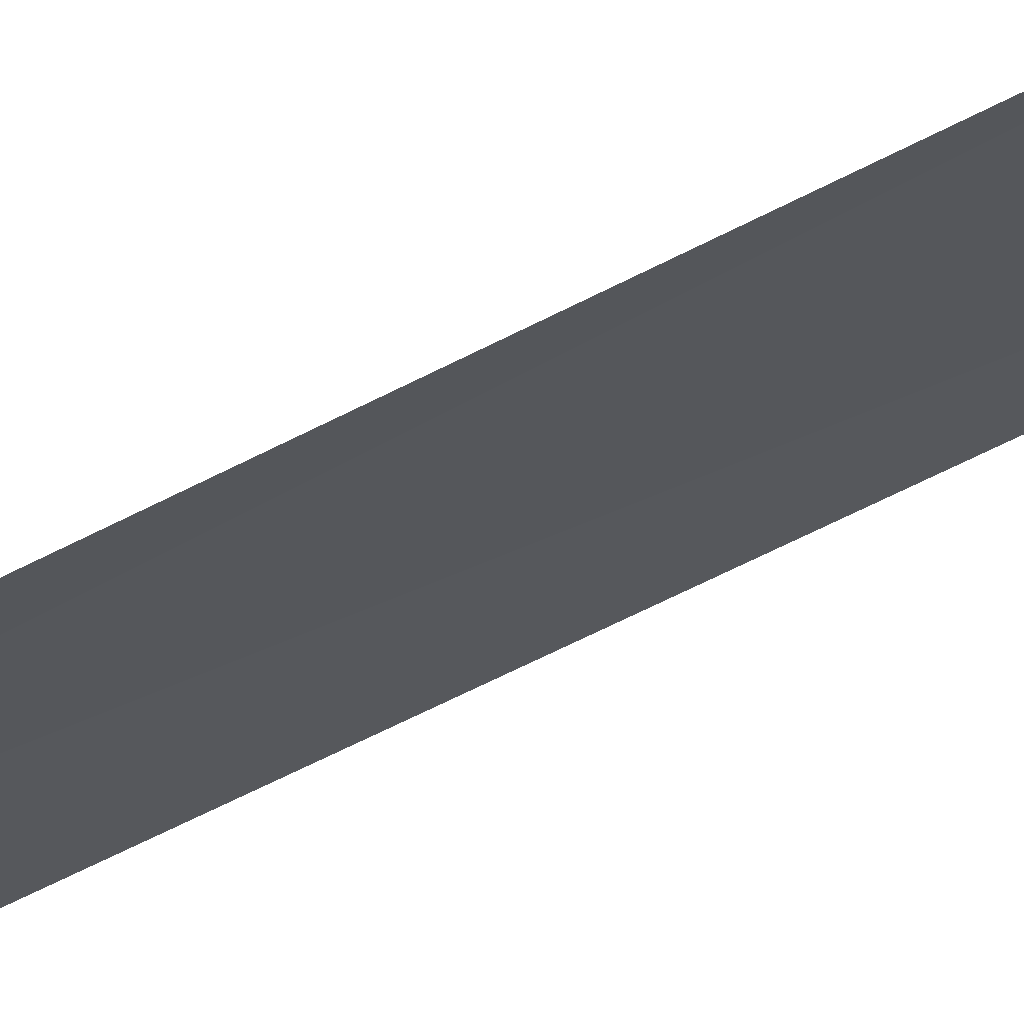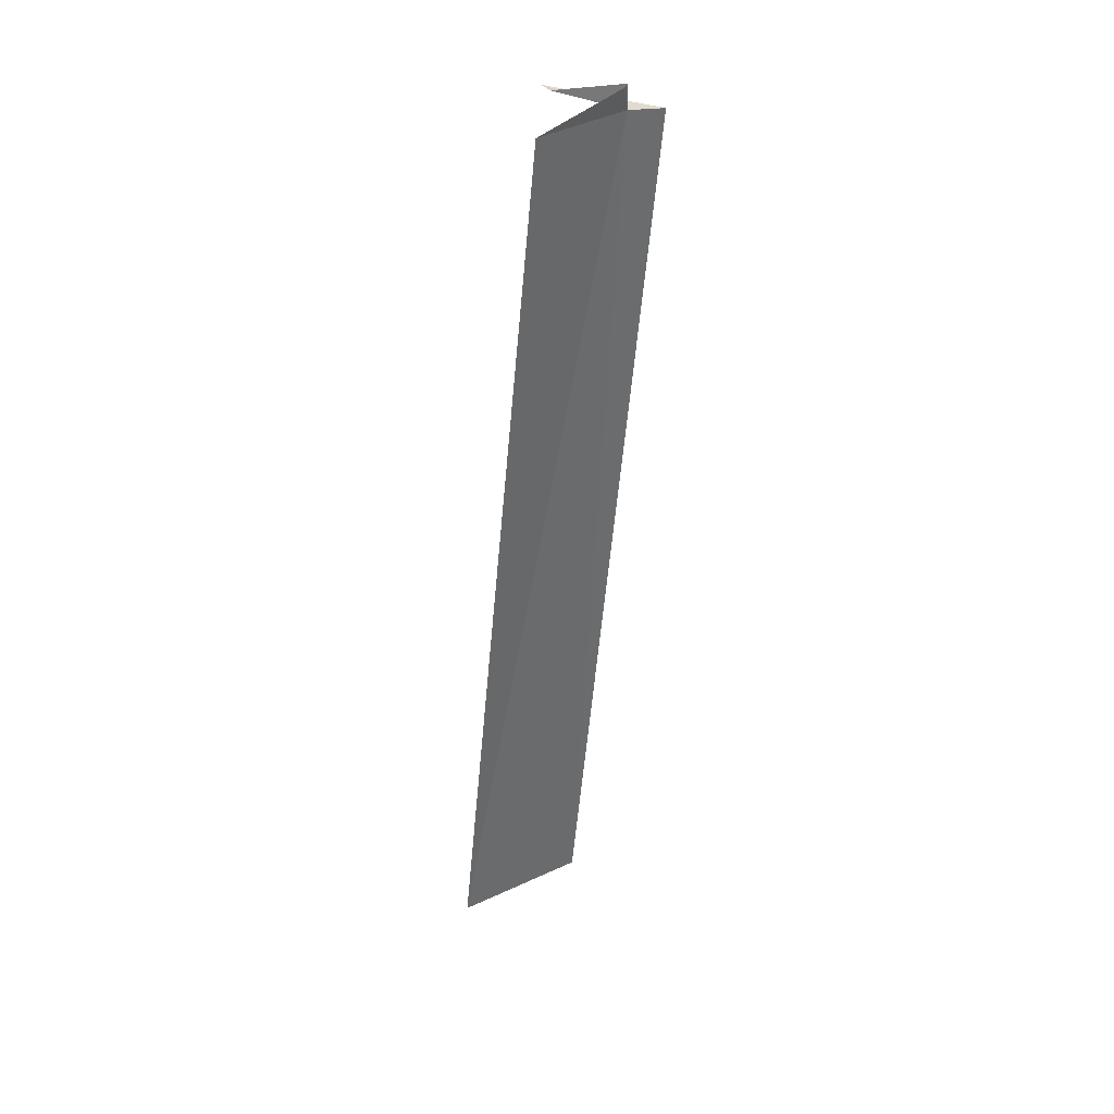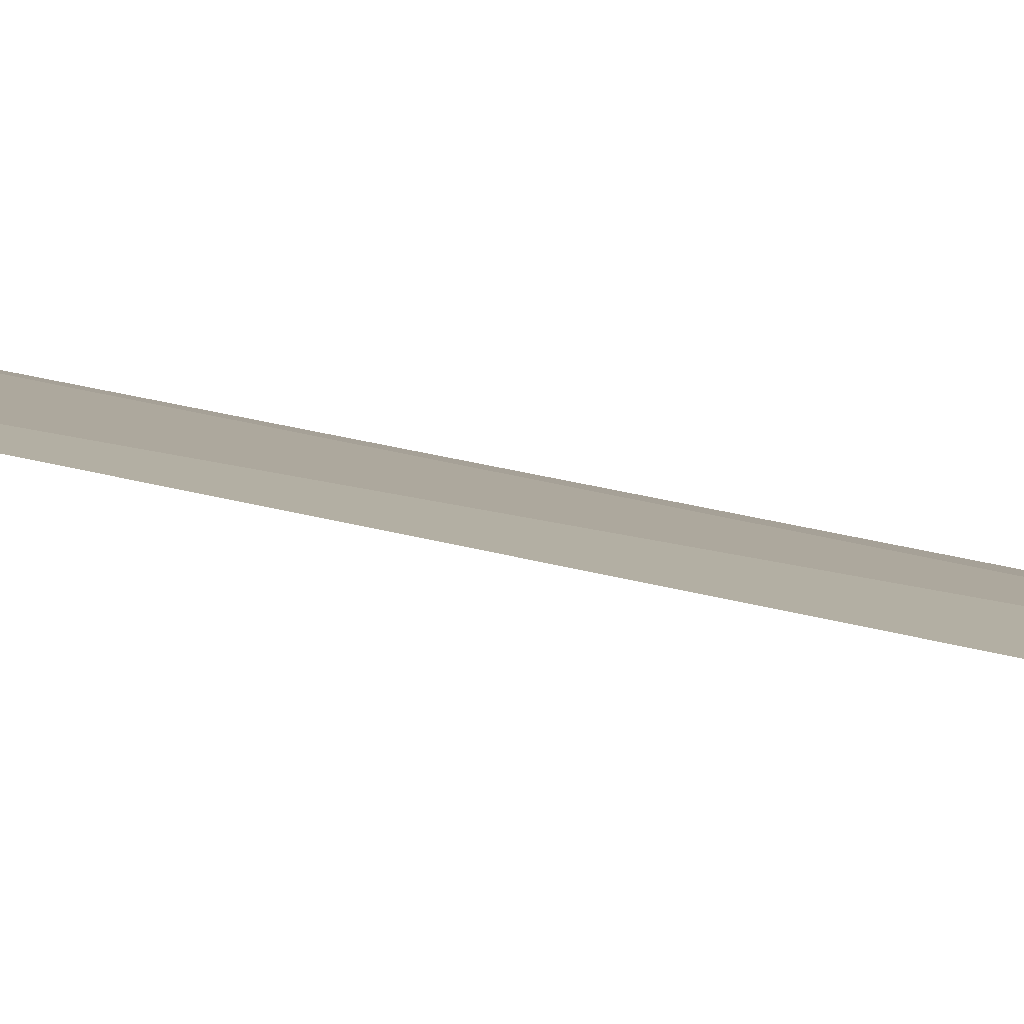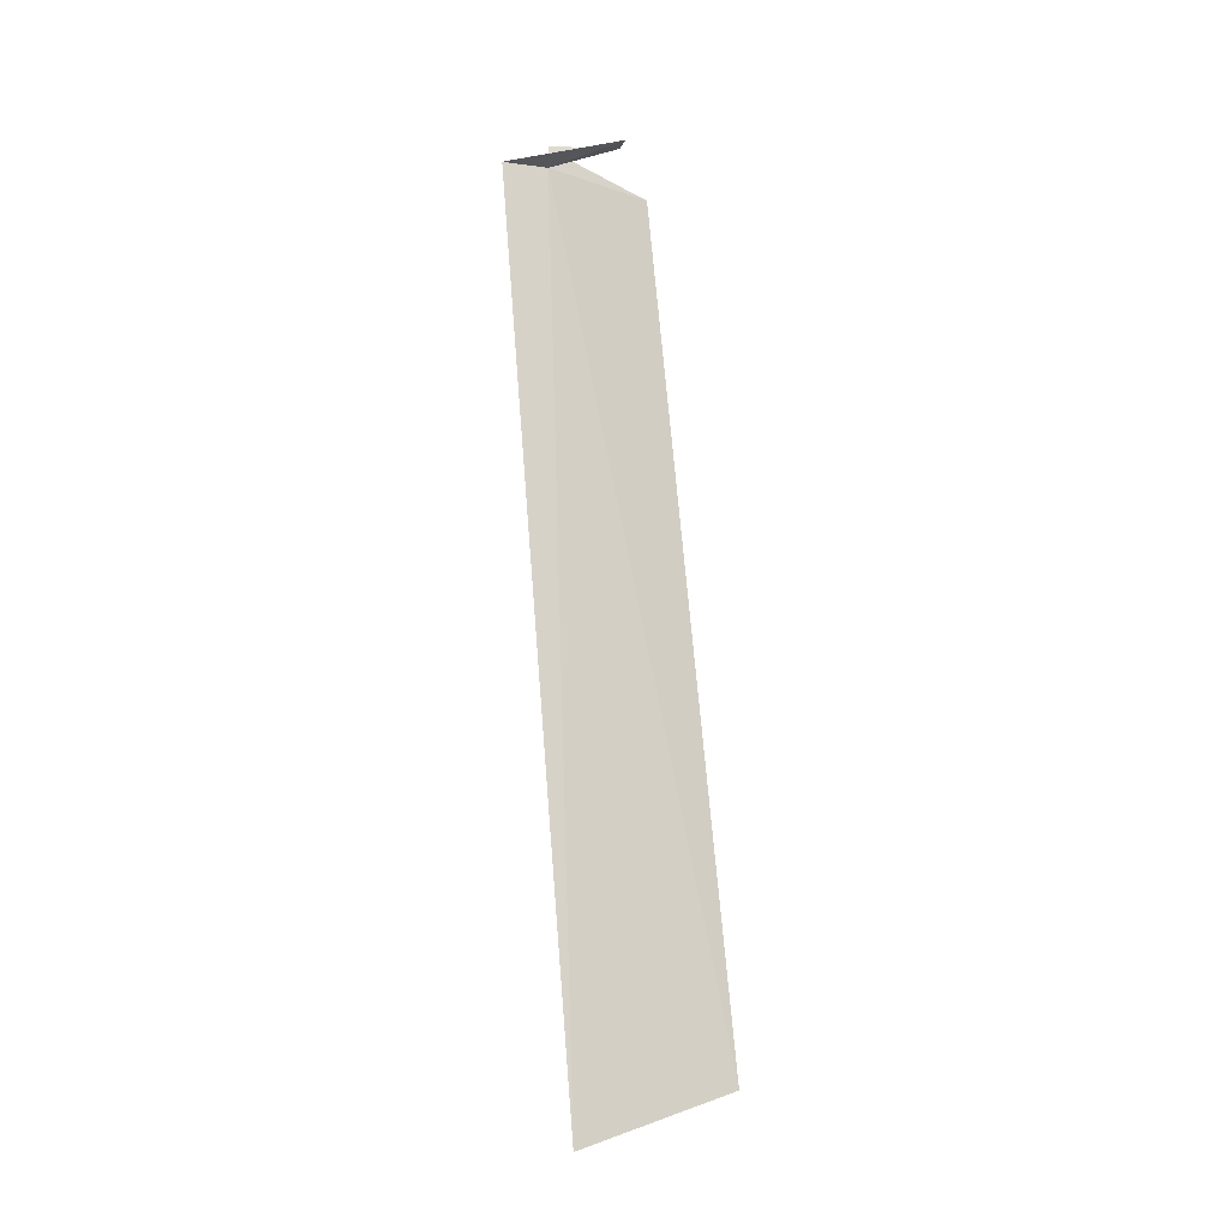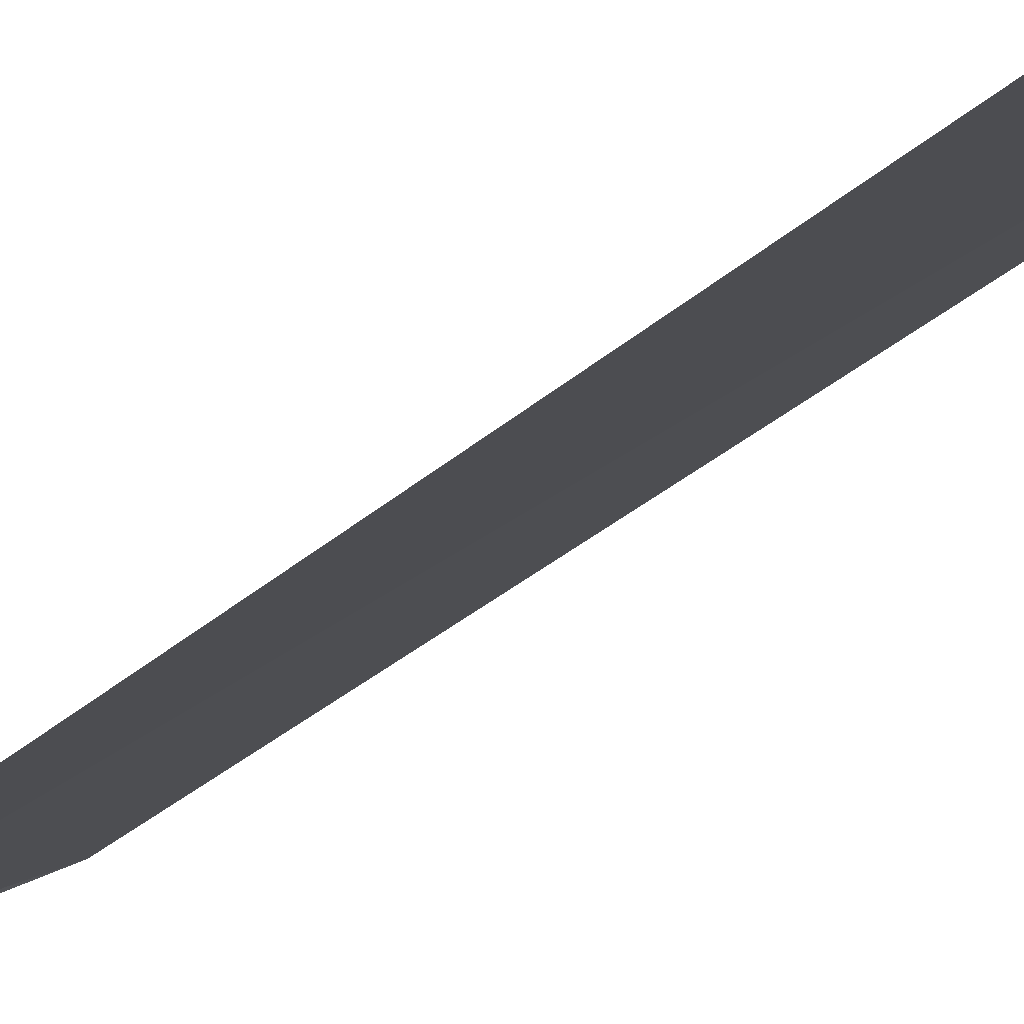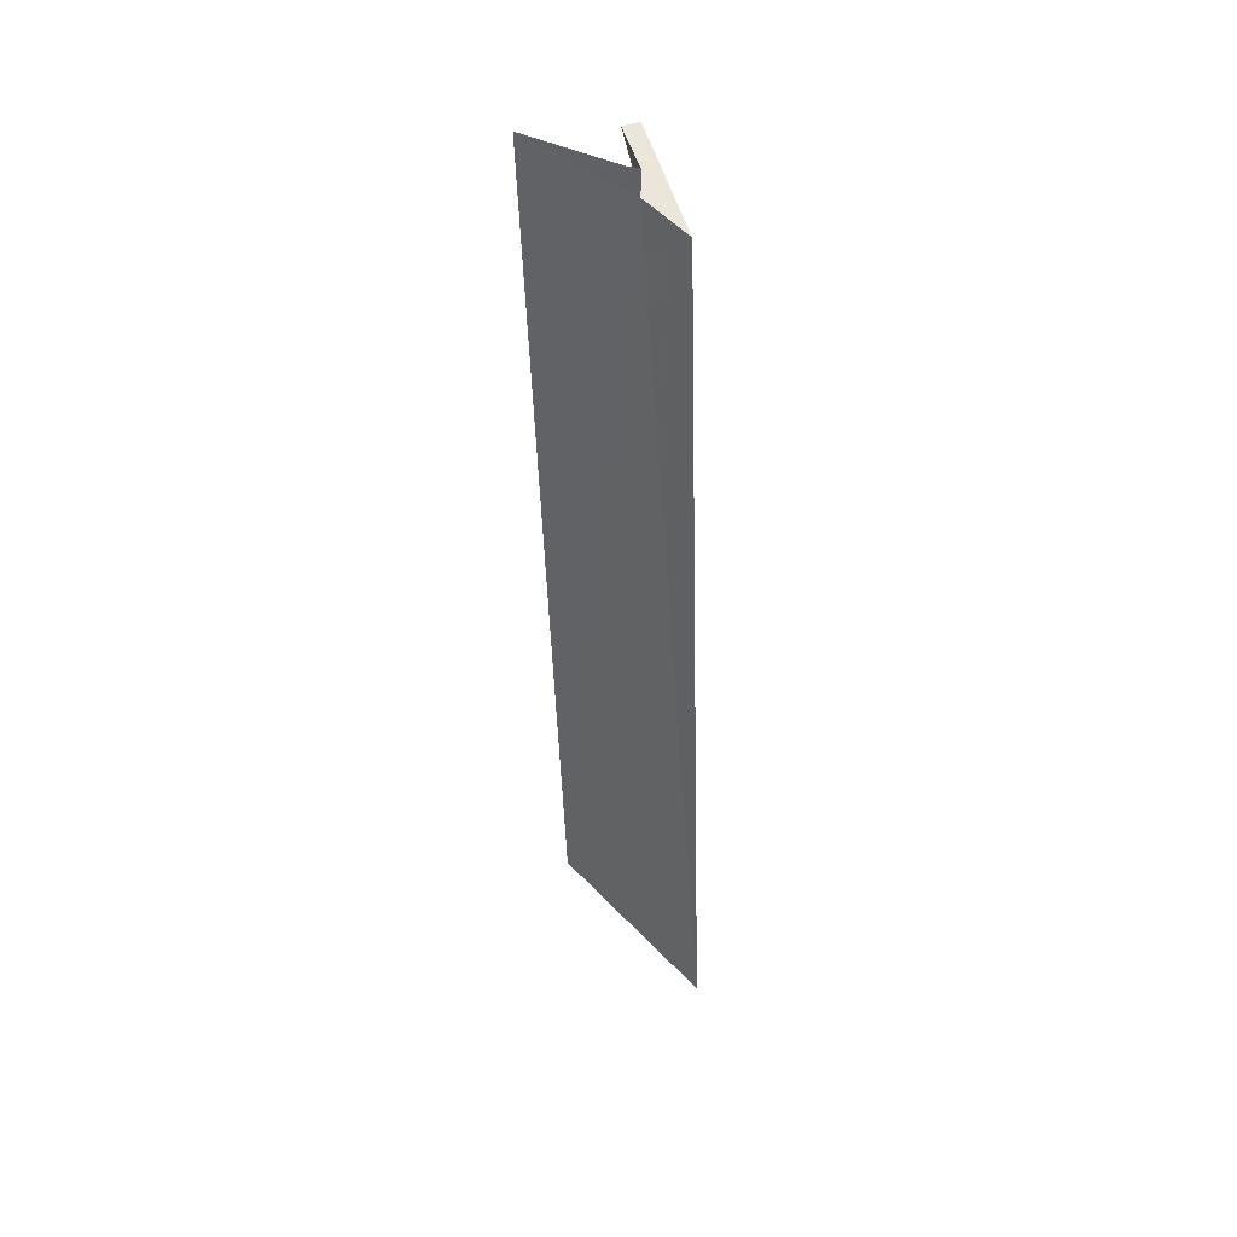
<metadata>
{"format":"obj","ext":"obj","renderer":"f3d","projection":"perspective","resolution":1024,"background":"white","views":[{"elev":-41.9,"azim":-59.8,"up":"+Z"},{"elev":32.8,"azim":106.2,"up":"+Y"},{"elev":29.0,"azim":103.3,"up":"+Z"},{"elev":-18.4,"azim":-62.9,"up":"+Y"},{"elev":-12.1,"azim":-25.4,"up":"+Z"},{"elev":39.4,"azim":-161.1,"up":"+Y"}]}
</metadata>
<code>
v 1.41 0.8665 20.11
v 1.41 0.8756 20.11
v 1.415 0.8756 20.11
v 1.424 0.8756 20.13
v 1.419 0.8756 20.13
v 1.392 0.8619 20.1
v 1.392 0.5106 20.13
v 1.456 0.5334 20.16
v 1.456 0.8711 20.12
f 1 3 2
f 1 2 4
f 1 4 5
f 1 5 6
f 1 6 7
f 1 7 8
f 1 8 9
f 1 9 3

</code>
